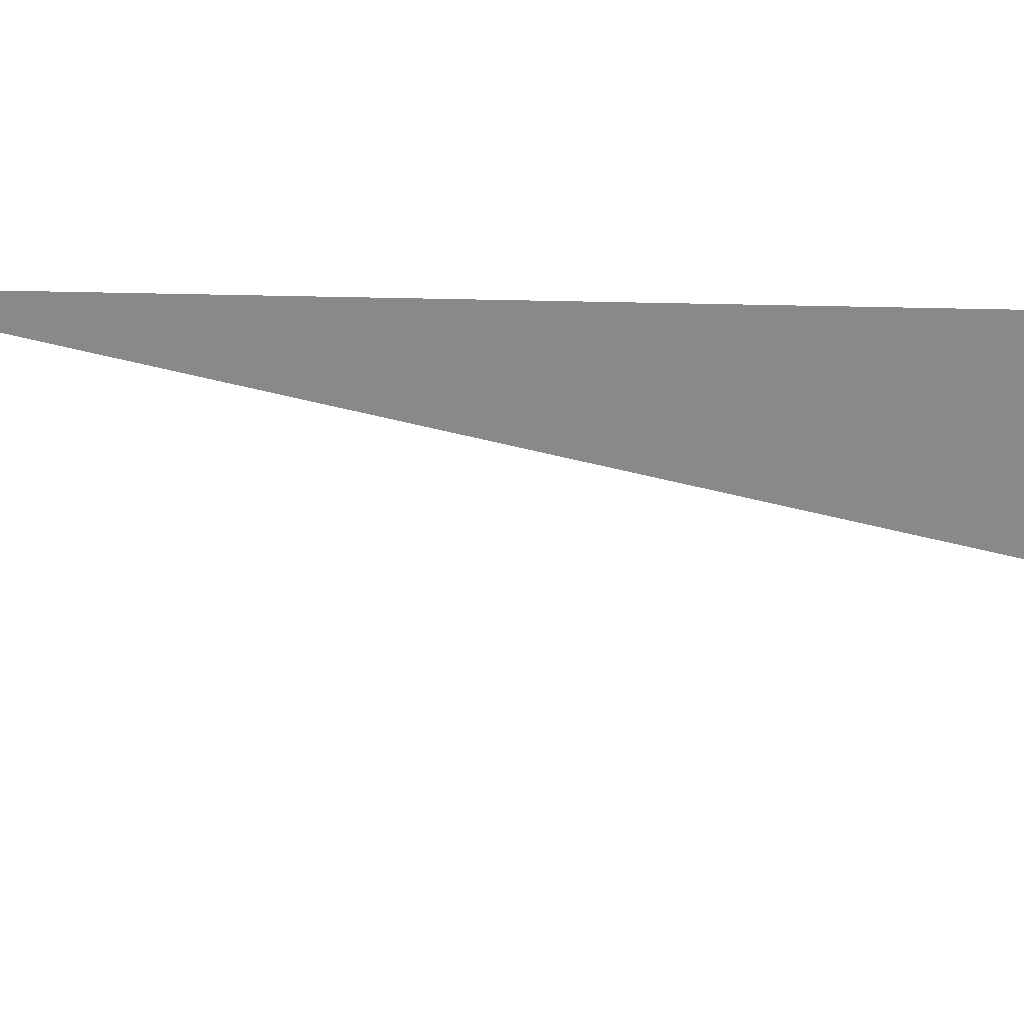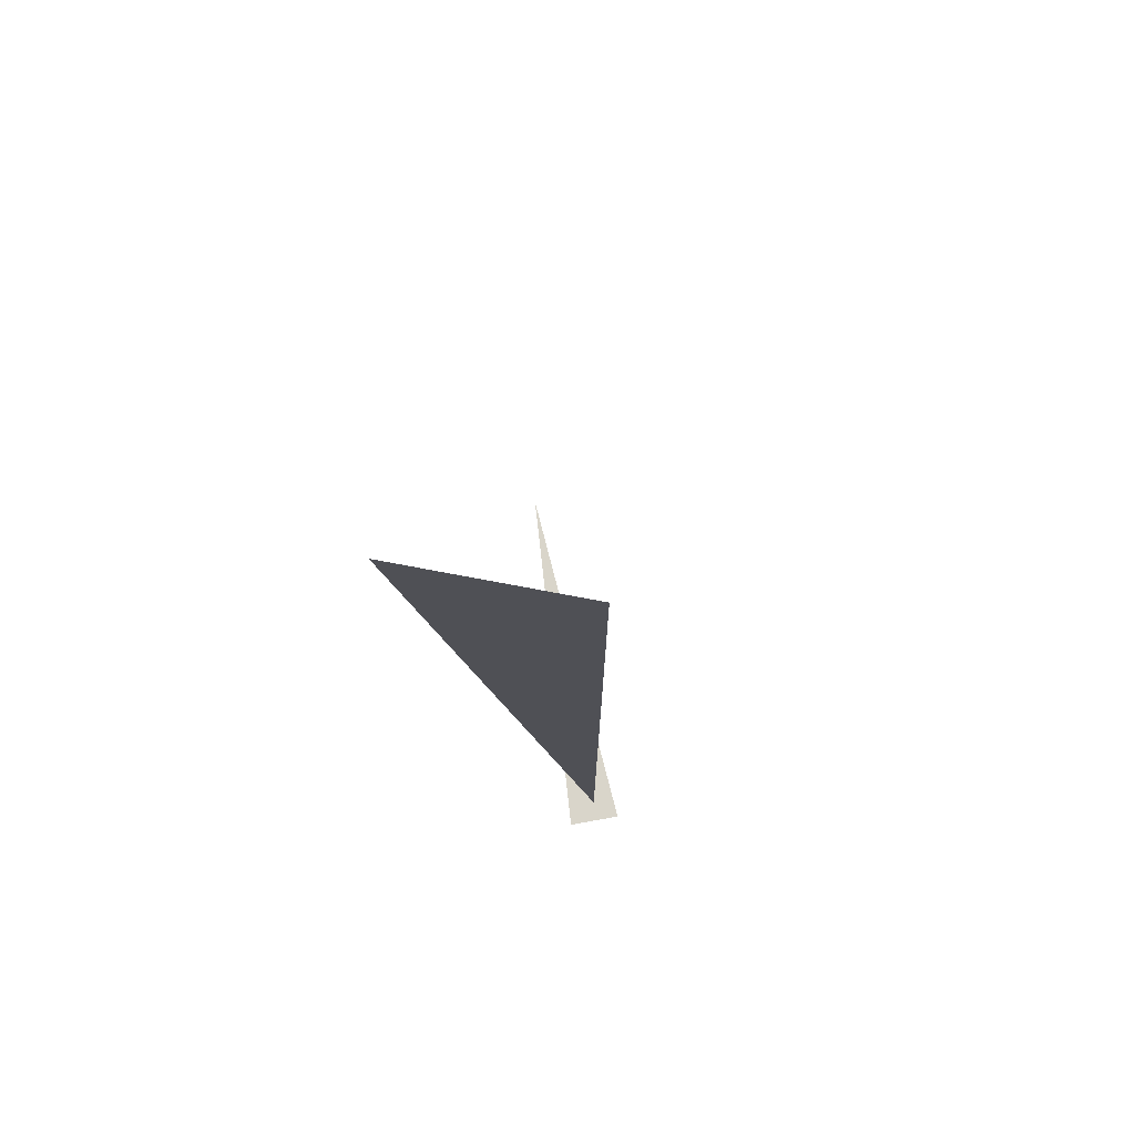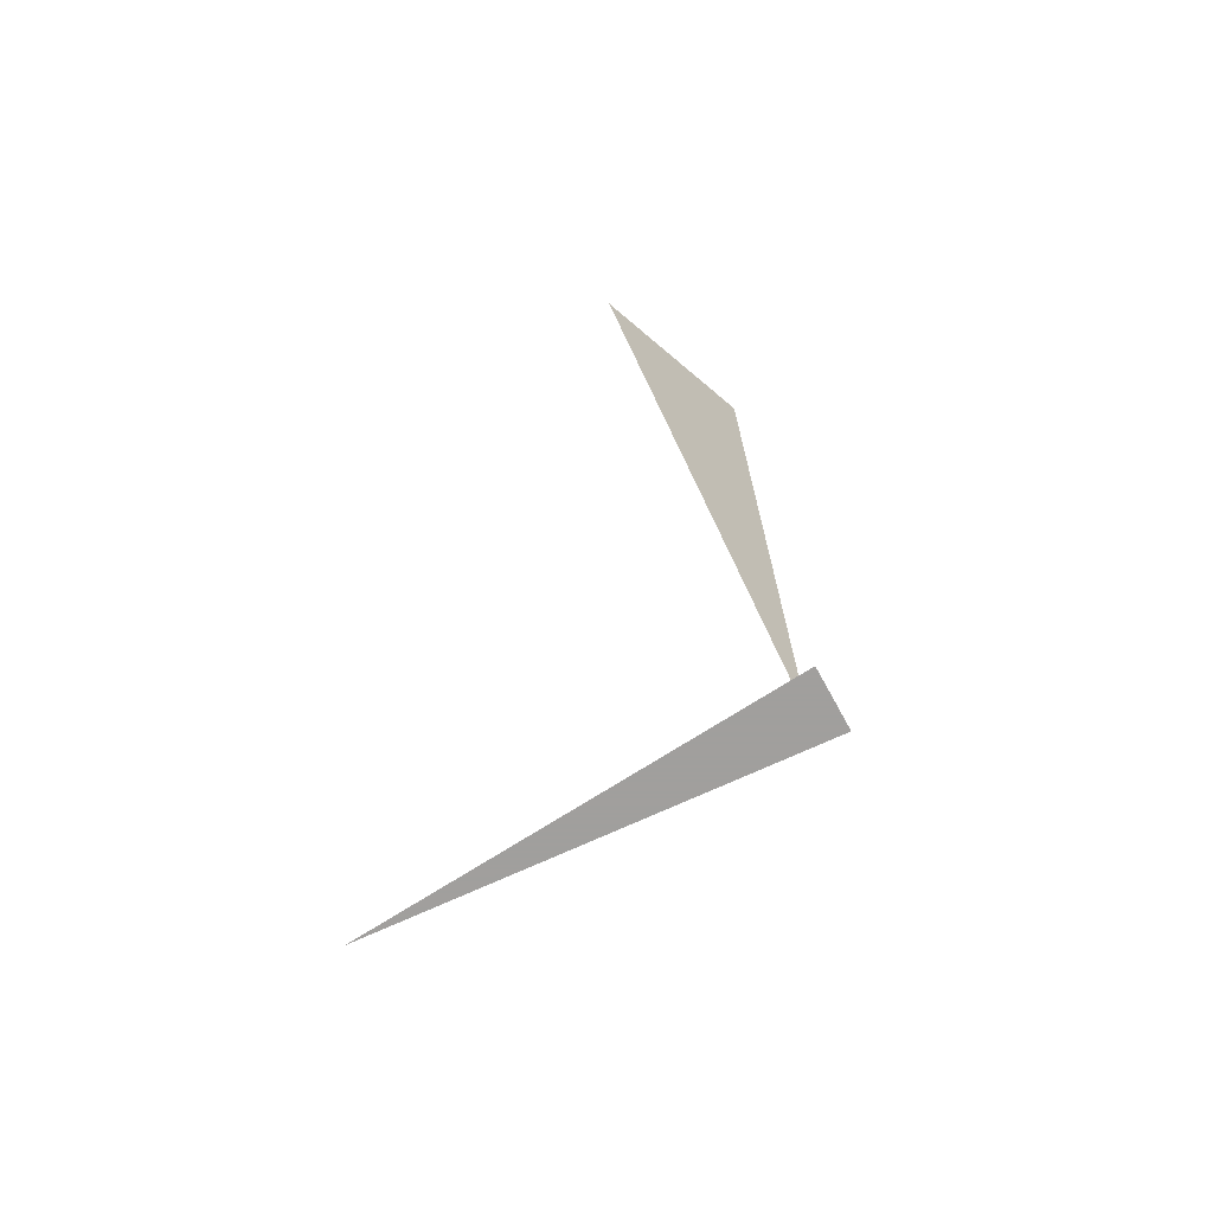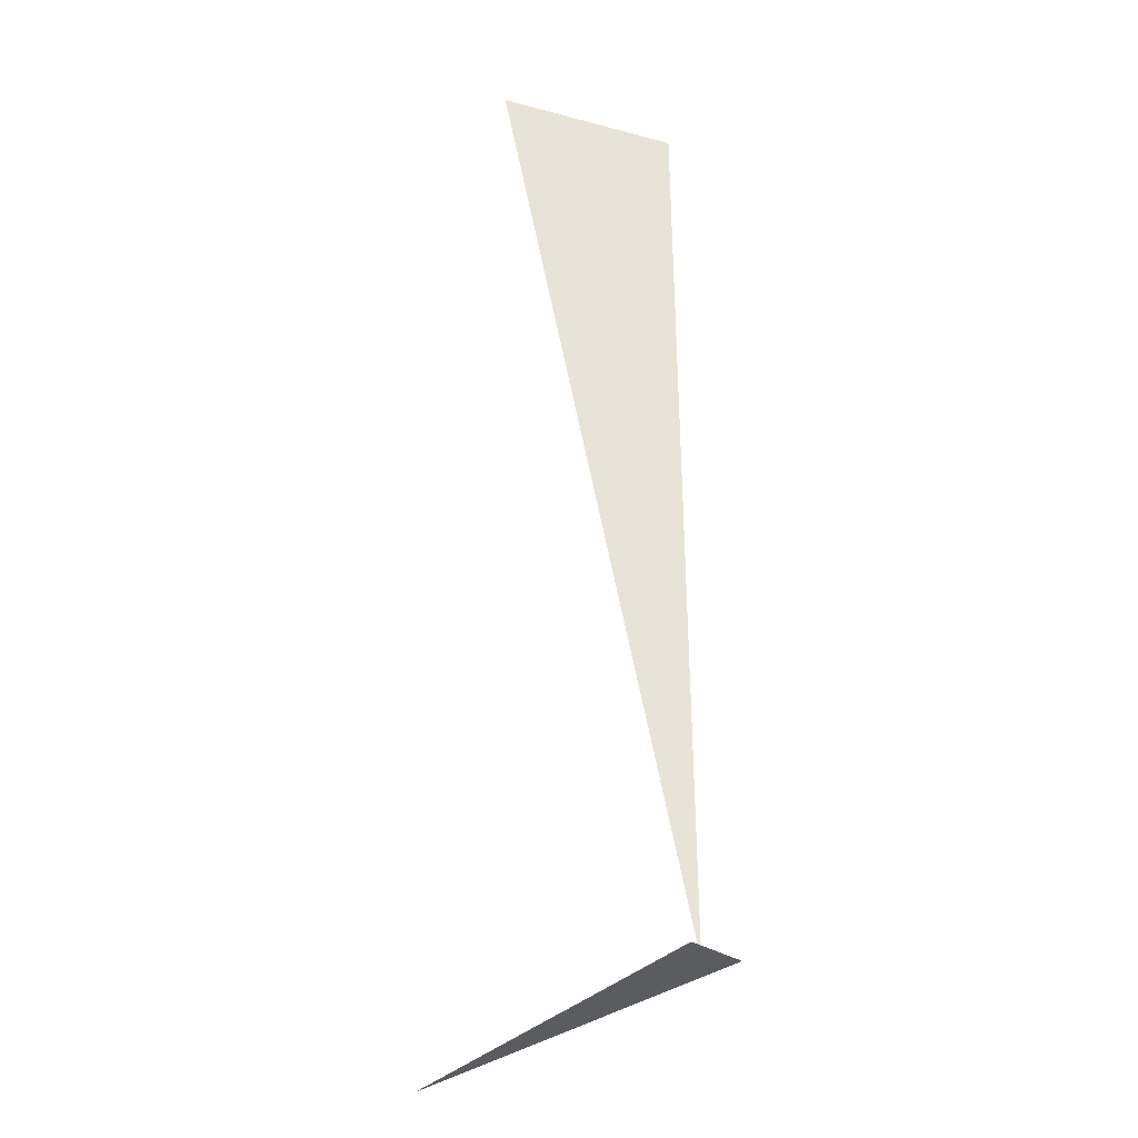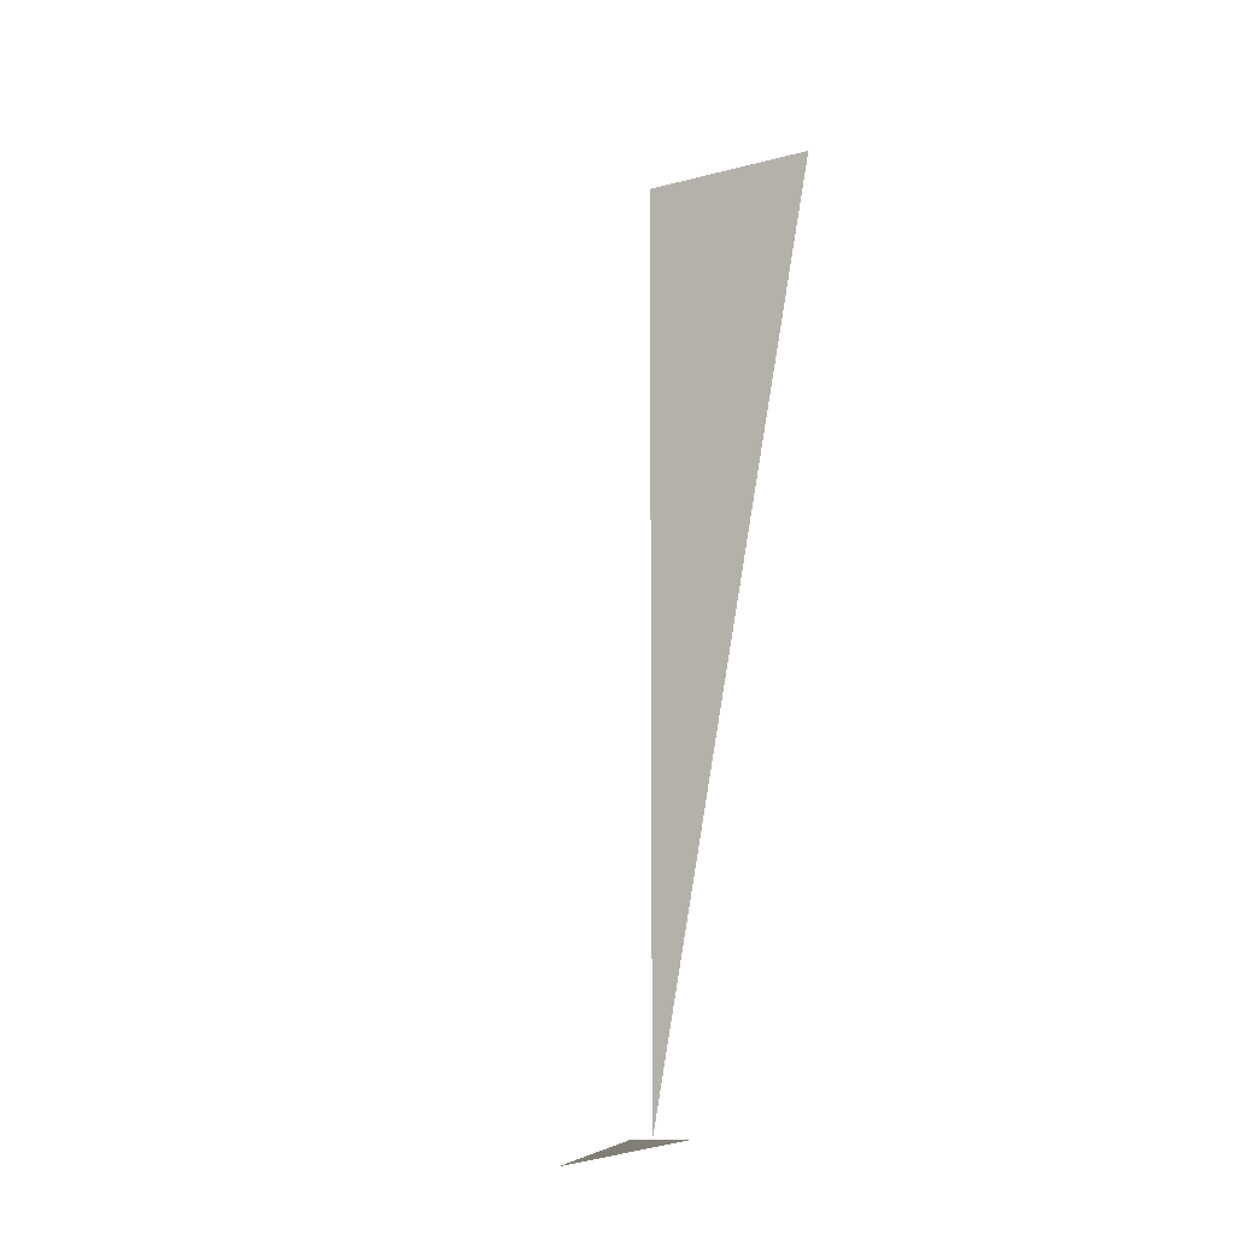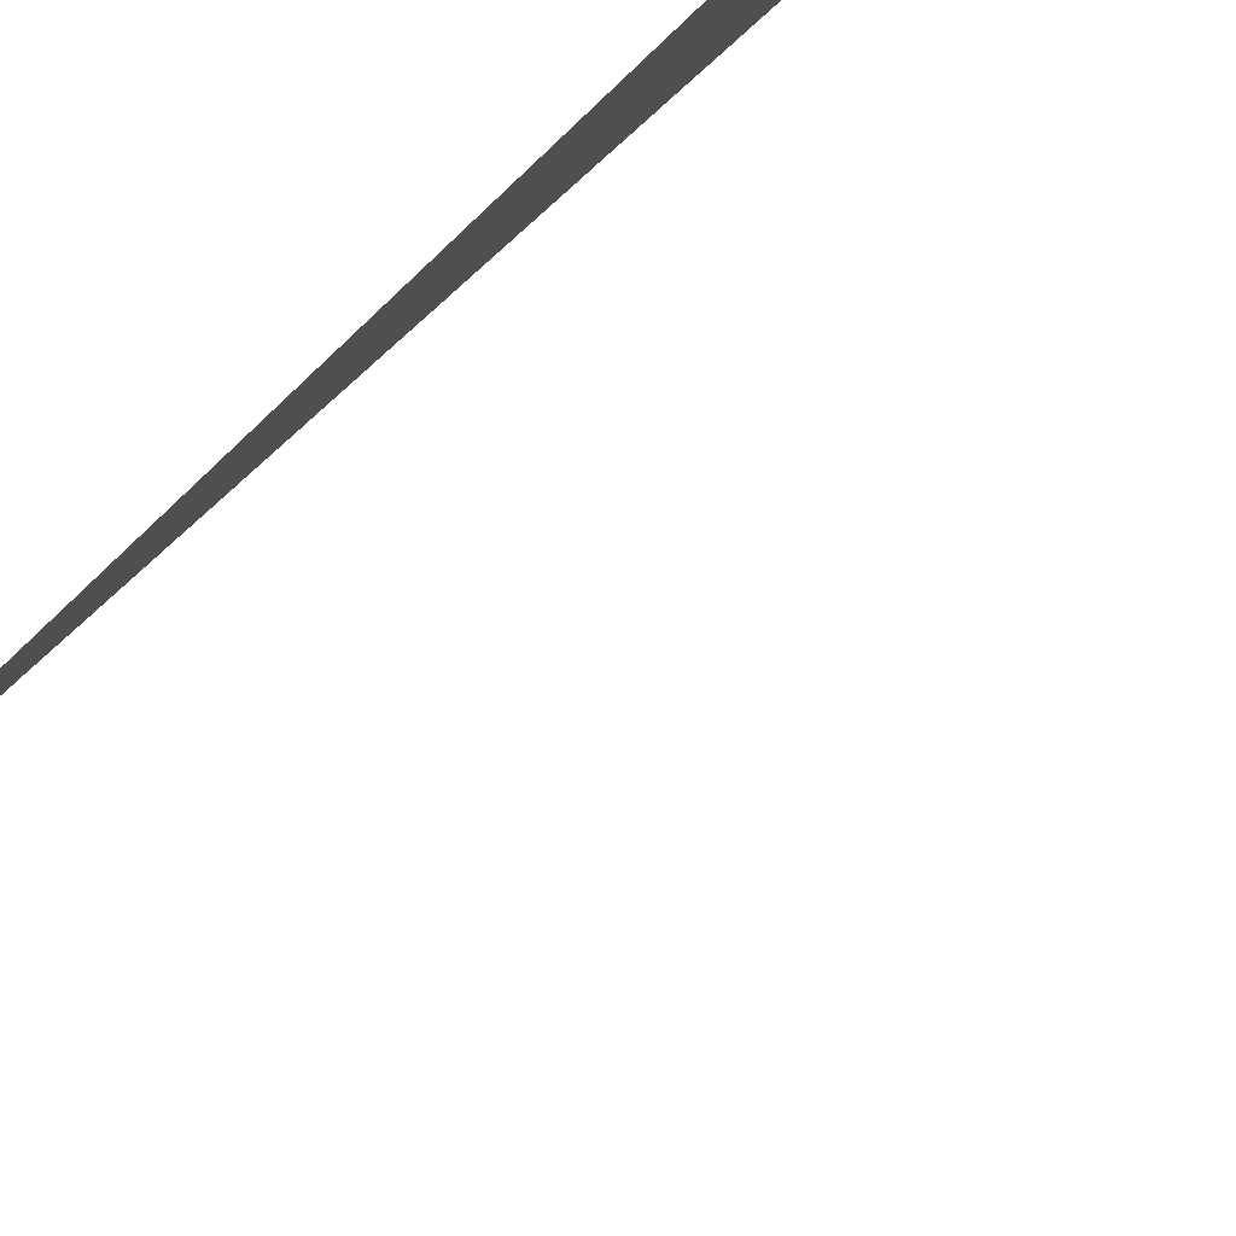
<metadata>
{"format":"obj","ext":"obj","renderer":"f3d","projection":"perspective","resolution":1024,"background":"white","views":[{"elev":6.0,"azim":-70.5,"up":"+Y"},{"elev":74.4,"azim":115.7,"up":"+Z"},{"elev":-71.5,"azim":64.8,"up":"+Z"},{"elev":-35.2,"azim":85.7,"up":"+Z"},{"elev":-10.3,"azim":-41.5,"up":"+Z"},{"elev":62.5,"azim":-138.5,"up":"+Y"}]}
</metadata>
<code>
v 0.9583 7.619 3.33
v 1.126 6.994 3.33
v 0.9583 7.619 0
v 1.085 7.574 0
v -0.1243 6.819 0
v 0.9677 7.735 0
f 1 2 3
f 4 5 6

</code>
